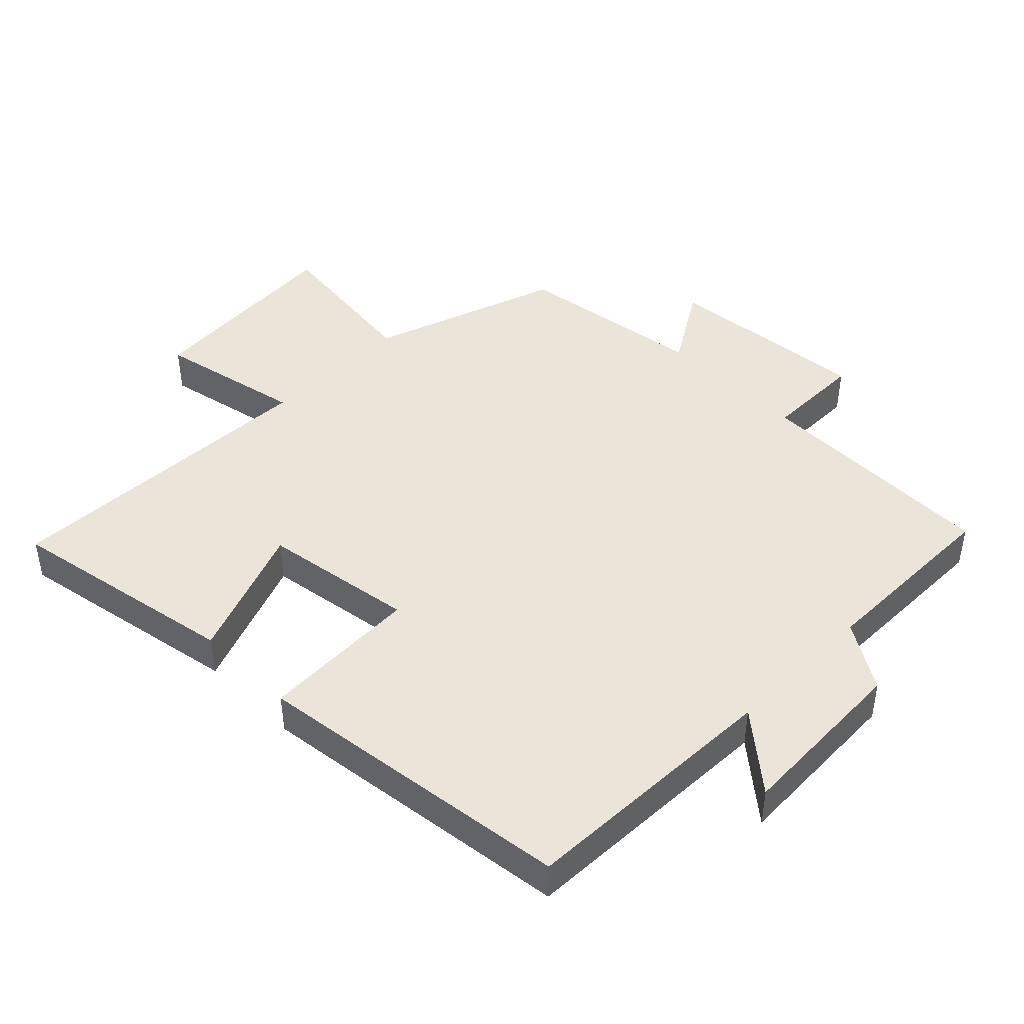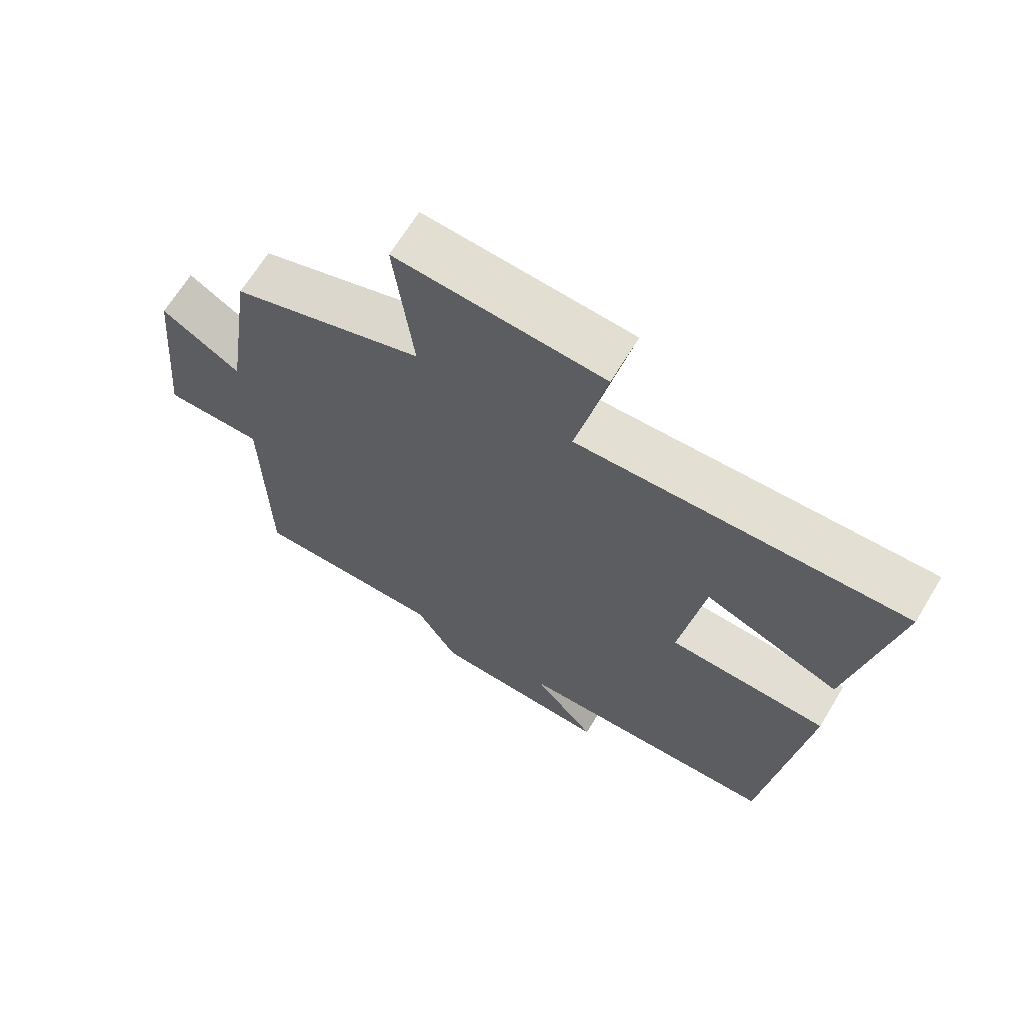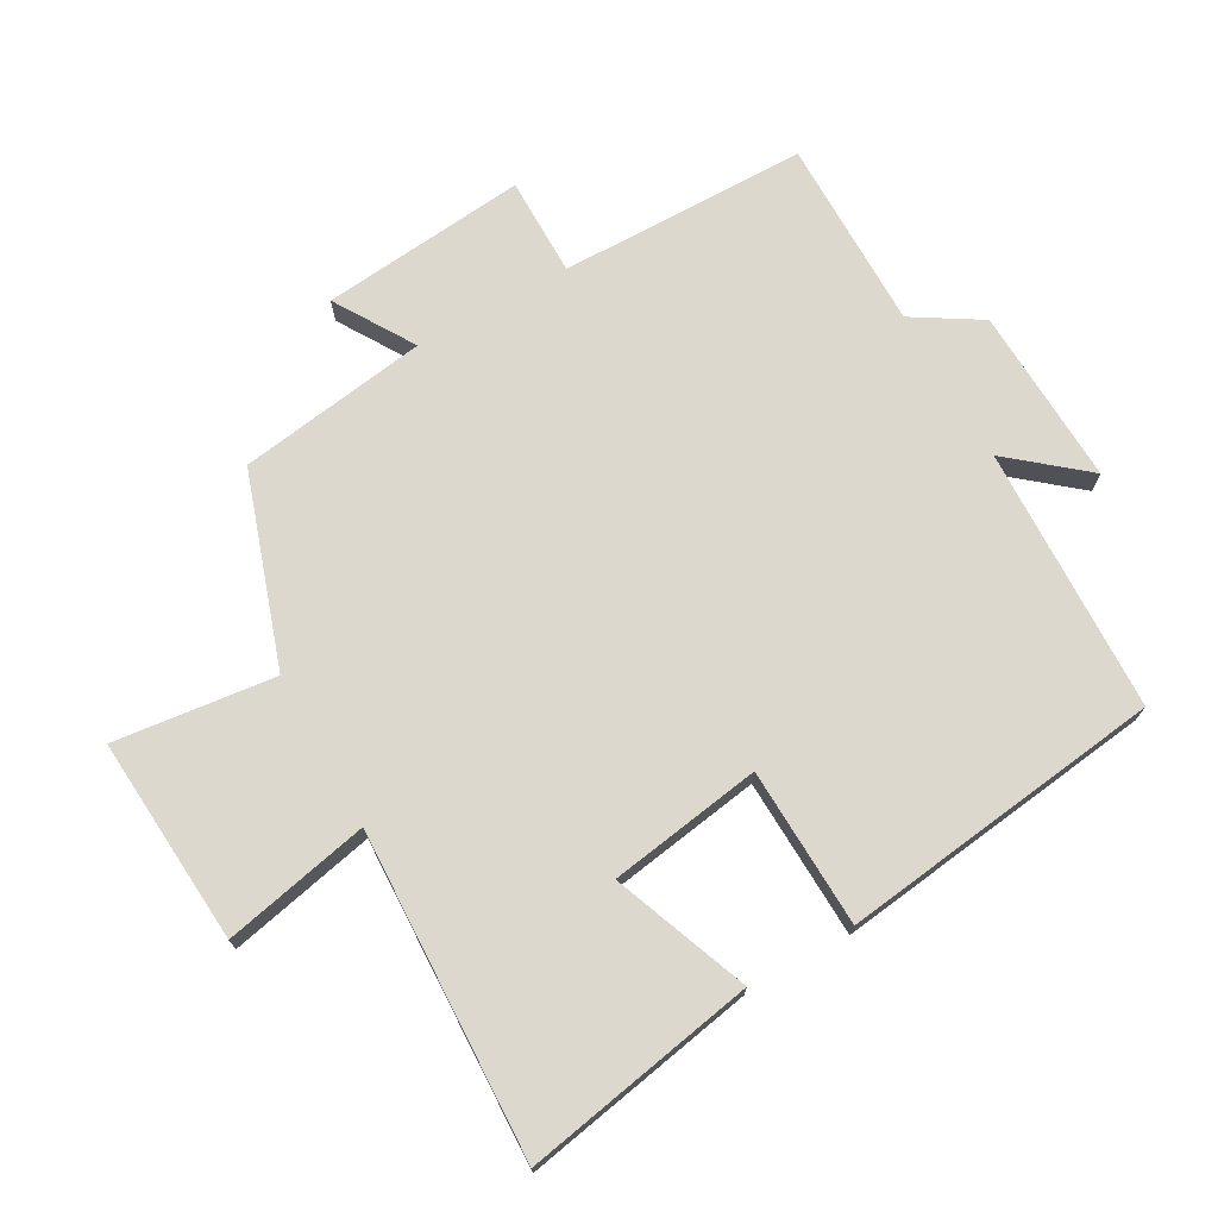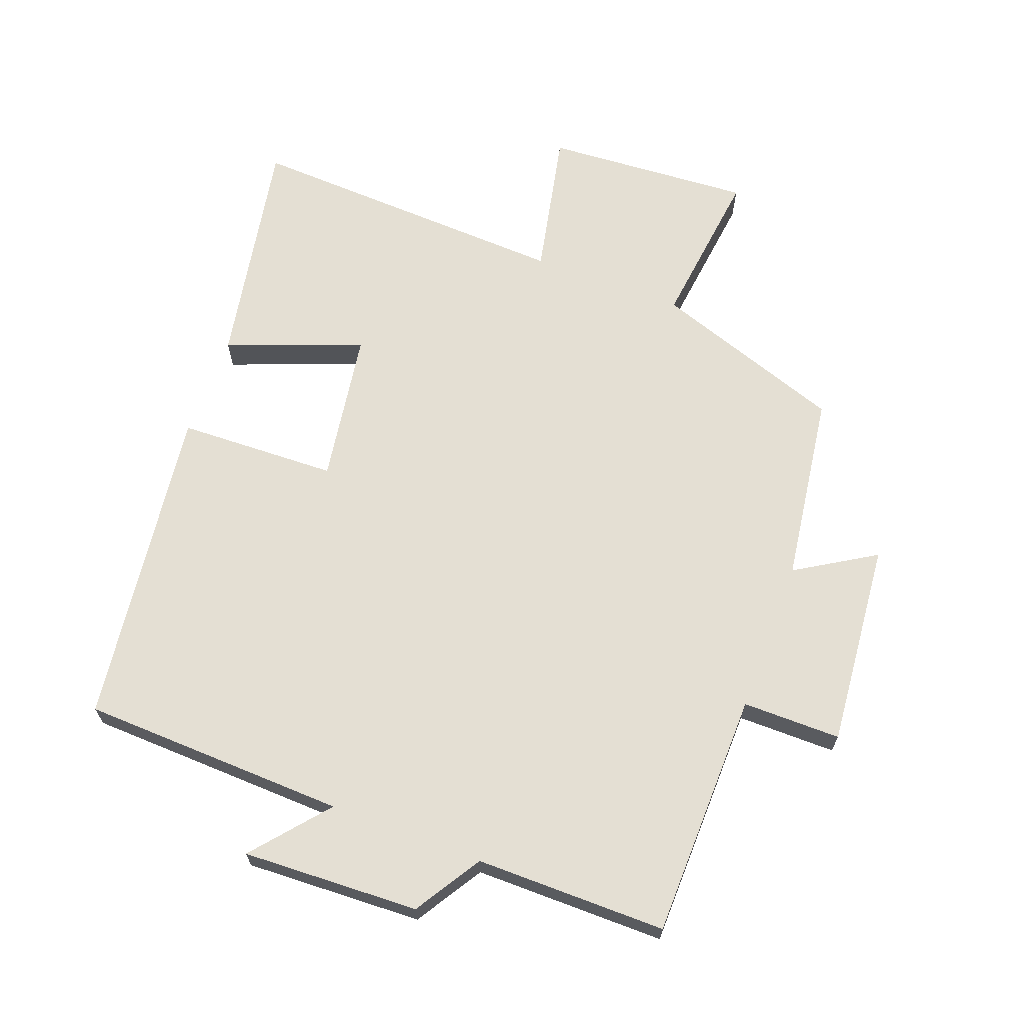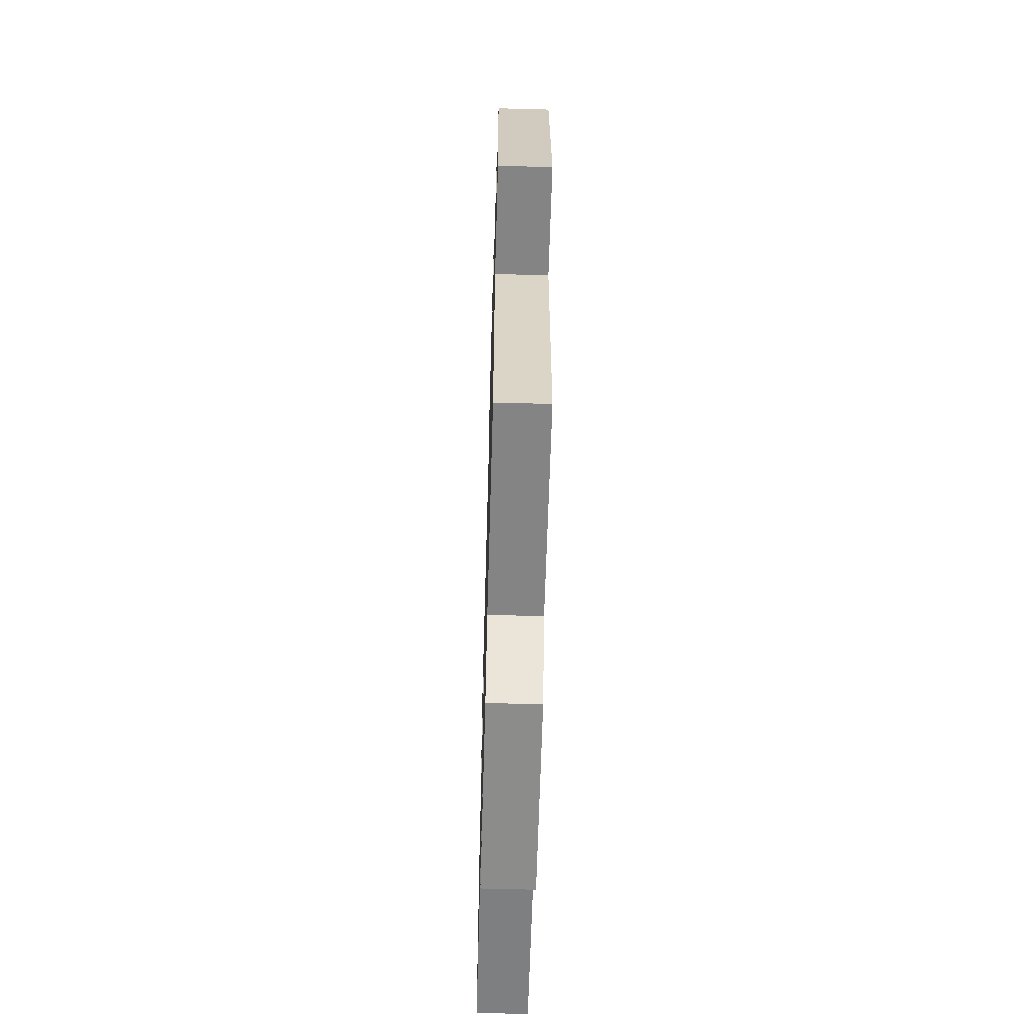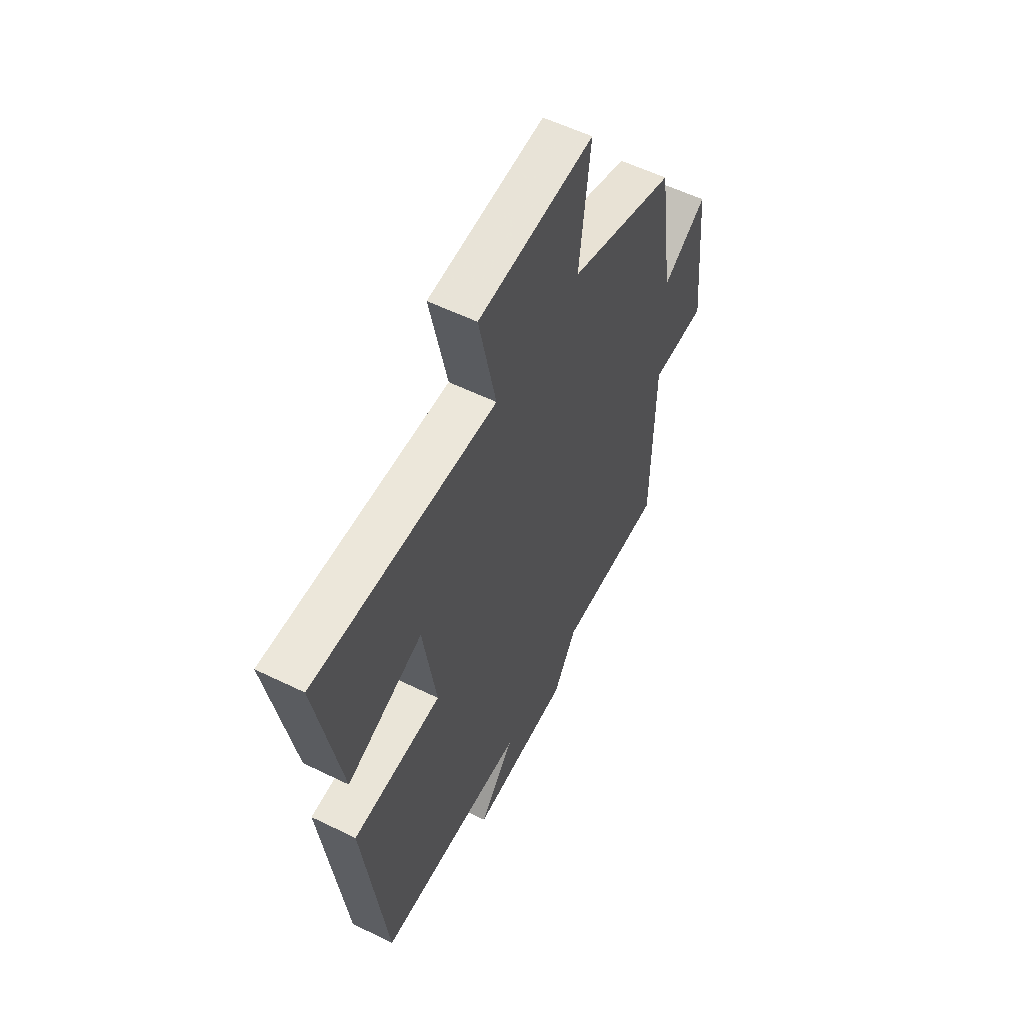
<metadata>
{"format":"obj","ext":"obj","renderer":"f3d","projection":"perspective","resolution":1024,"background":"white","views":[{"elev":44.5,"azim":135.0,"up":"+Y"},{"elev":66.7,"azim":31.2,"up":"+Z"},{"elev":72.6,"azim":60.6,"up":"+Y"},{"elev":66.8,"azim":-159.3,"up":"+Y"},{"elev":-61.5,"azim":-91.6,"up":"+Z"},{"elev":56.6,"azim":117.1,"up":"+Z"}]}
</metadata>
<code>
v 0.565 0.07 0.52
v 0.5 0.07 0.166
v 0.294 0.07 0.245
v 0.258 0.07 0.013
v 0.5 0.07 0.004
v 0.438 0.07 -0.487
v 0.034 0.07 -0.5
v 0.129 0.07 -0.614
v -0.141 0.07 -0.602
v -0.204 0.07 -0.5
v -0.495 0.07 -0.5
v -0.5 0.07 -0.124
v -0.65 0.07 -0.124
v -0.62 0.07 0.188
v -0.5 0.07 0.114
v -0.458 0.07 0.402
v -0.168 0.07 0.5
v -0.197 0.07 0.744
v 0.117 0.07 0.722
v 0.07 0.07 0.5
v 0.565 0 0.52
v 0.5 0 0.166
v 0.294 0 0.245
v 0.258 0 0.013
v 0.5 0 0.004
v 0.438 0 -0.487
v 0.034 0 -0.5
v 0.129 0 -0.614
v -0.141 0 -0.602
v -0.204 0 -0.5
v -0.495 0 -0.5
v -0.5 0 -0.124
v -0.65 0 -0.124
v -0.62 0 0.188
v -0.5 0 0.114
v -0.458 0 0.402
v -0.168 0 0.5
v -0.197 0 0.744
v 0.117 0 0.722
v 0.07 0 0.5
f 17 18 19 20
f 15 16 17 20
f 15 20 1
f 12 13 14 15
f 10 11 12 15
f 7 8 9 10
f 4 5 6 7
f 3 4 7 10
f 1 2 3
f 15 1 3
f 3 10 15
f 40 39 38 37
f 40 37 36 35
f 21 40 35
f 35 34 33 32
f 35 32 31 30
f 30 29 28 27
f 27 26 25 24
f 30 27 24 23
f 23 22 21
f 23 21 35
f 35 30 23
f 1 21 22 2
f 2 22 23 3
f 3 23 24 4
f 4 24 25 5
f 5 25 26 6
f 6 26 27 7
f 7 27 28 8
f 8 28 29 9
f 9 29 30 10
f 10 30 31 11
f 11 31 32 12
f 12 32 33 13
f 13 33 34 14
f 14 34 35 15
f 15 35 36 16
f 16 36 37 17
f 17 37 38 18
f 18 38 39 19
f 19 39 40 20
f 20 40 21 1

</code>
